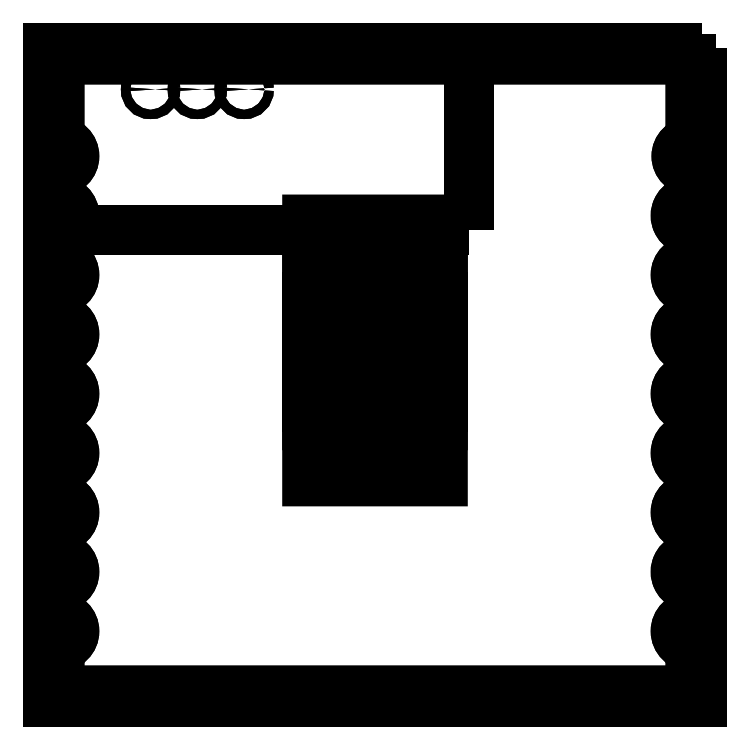
<metadata>
{"format":"dxf","ext":"dxf","renderer":"ezdxf+matplotlib","layout":"modelspace","background":"white","min_lineweight":24,"dpi":150}
</metadata>
<code>
0
SECTION
2
ENTITIES
0
LWPOLYLINE
8
0
90
40
70
1
43
0
10
1.944e-17
20
8.573
42
-1
10
-1.944e-17
20
9.208
10
1.944e-17
20
9.843
42
-1
10
-1.944e-17
20
10.48
10
1.837e-17
20
11.13
42
-1
10
-1.837e-17
20
11.73
10
0
20
13.5
10
-13.5
20
13.5
10
-13.5
20
11.75
42
-1
10
-13.5
20
11.11
10
-13.5
20
10.48
42
-1
10
-13.5
20
9.842
10
-13.5
20
9.208
42
-1
10
-13.5
20
8.573
10
-13.5
20
7.938
42
-1
10
-13.5
20
7.302
10
-13.5
20
6.668
42
-1
10
-13.5
20
6.032
10
-13.5
20
5.397
42
-1
10
-13.5
20
4.763
10
-13.5
20
4.128
42
-1
10
-13.5
20
3.493
10
-13.5
20
2.857
42
-1
10
-13.5
20
2.223
10
-13.5
20
1.587
42
-1
10
-13.5
20
0.9525
10
-13.5
20
0
10
0
20
0
10
1.944e-17
20
0.9525
42
-1
10
-1.944e-17
20
1.587
10
1.944e-17
20
2.223
42
-1
10
-1.944e-17
20
2.857
10
1.944e-17
20
3.493
42
-1
10
-1.944e-17
20
4.128
10
1.944e-17
20
4.763
42
-1
10
-1.944e-17
20
5.397
10
1.944e-17
20
6.033
42
-1
10
-1.944e-17
20
6.667
10
1.944e-17
20
7.303
42
-1
10
-1.944e-17
20
7.938
0
CIRCLE
8
0
10
-9.55
20
12.86
30
0
40
0.1
0
CIRCLE
8
0
10
-11.55
20
12.86
30
0
40
0.1
0
CIRCLE
8
0
10
-10.55
20
12.86
30
0
40
0.1
0
LWPOLYLINE
8
0
90
40
70
1
43
0
10
-6.939e-17
20
8.573
42
-1
10
0
20
9.208
10
-3.4e-15
20
9.843
42
-1
10
0
20
10.48
10
-1.665e-15
20
11.13
42
-1
10
0
20
11.73
10
0
20
13.5
10
-13.5
20
13.5
10
-13.5
20
11.75
42
-1
10
-13.5
20
11.11
10
-13.5
20
10.48
42
-1
10
-13.5
20
9.842
10
-13.5
20
9.208
42
-1
10
-13.5
20
8.573
10
-13.5
20
7.938
42
-1
10
-13.5
20
7.302
10
-13.5
20
6.668
42
-1
10
-13.5
20
6.032
10
-13.5
20
5.398
42
-1
10
-13.5
20
4.763
10
-13.5
20
4.128
42
-1
10
-13.5
20
3.493
10
-13.5
20
2.857
42
-1
10
-13.5
20
2.223
10
-13.5
20
1.587
42
-1
10
-13.5
20
0.9525
10
-13.5
20
0
10
0
20
0
10
-6.939e-17
20
0.9525
42
-1
10
0
20
1.587
10
-3.469e-16
20
2.223
42
-1
10
0
20
2.857
10
-6.245e-16
20
3.493
42
-1
10
0
20
4.128
10
-9.021e-16
20
4.763
42
-1
10
0
20
5.397
10
-1.18e-15
20
6.033
42
-1
10
0
20
6.667
10
-1.18e-15
20
7.303
42
-1
10
0
20
7.938
0
CIRCLE
8
0
10
-9.55
20
12.86
30
0
40
0.1
0
CIRCLE
8
0
10
-11.55
20
12.86
30
0
40
0.1
0
CIRCLE
8
0
10
-10.55
20
12.86
30
0
40
0.1
0
LWPOLYLINE
8
0
90
72
70
1
43
0
10
-7.63
20
8.475
10
-8.2
20
8.475
10
-8.2
20
8.815
10
-7.63
20
8.815
10
-7.63
20
9.426
10
-7.451
20
9.605
10
-6.049
20
9.605
10
-5.87
20
9.426
10
-5.87
20
8.815
10
-5.3
20
8.815
10
-5.3
20
8.475
10
-5.87
20
8.475
10
-5.87
20
8.415
10
-5.3
20
8.415
10
-5.3
20
8.075
10
-5.87
20
8.075
10
-5.87
20
8.015
10
-5.3
20
8.015
10
-5.3
20
7.675
10
-5.87
20
7.675
10
-5.87
20
7.615
10
-5.3
20
7.615
10
-5.3
20
7.275
10
-5.87
20
7.275
10
-5.87
20
7.215
10
-5.3
20
7.215
10
-5.3
20
6.875
10
-5.87
20
6.875
10
-5.87
20
6.815
10
-5.3
20
6.815
10
-5.3
20
6.475
10
-5.87
20
6.475
10
-5.87
20
6.415
10
-5.3
20
6.415
10
-5.3
20
6.075
10
-5.87
20
6.075
10
-5.87
20
6.015
10
-5.3
20
6.015
10
-5.3
20
5.675
10
-5.87
20
5.675
10
-5.87
20
5.124
10
-6.049
20
4.945
10
-7.451
20
4.945
10
-7.63
20
5.124
10
-7.63
20
5.675
10
-8.2
20
5.675
10
-8.2
20
6.015
10
-7.63
20
6.015
10
-7.63
20
6.075
10
-8.2
20
6.075
10
-8.2
20
6.415
10
-7.63
20
6.415
10
-7.63
20
6.475
10
-8.2
20
6.475
10
-8.2
20
6.815
10
-7.63
20
6.815
10
-7.63
20
6.875
10
-8.2
20
6.875
10
-8.2
20
7.215
10
-7.63
20
7.215
10
-7.63
20
7.275
10
-8.2
20
7.275
10
-8.2
20
7.615
10
-7.63
20
7.615
10
-7.63
20
7.675
10
-8.2
20
7.675
10
-8.2
20
8.015
10
-7.63
20
8.015
10
-7.63
20
8.075
10
-8.2
20
8.075
10
-8.2
20
8.415
10
-7.63
20
8.415
0
LWPOLYLINE
8
0
90
4
70
1
43
0
10
-6.07
20
4.995
10
-6.07
20
9.555
10
-6.26
20
9.555
10
-6.26
20
4.995
0
LWPOLYLINE
8
0
90
4
70
1
43
0
10
-7.43
20
9.555
10
-7.43
20
4.995
10
-7.24
20
4.995
10
-7.24
20
9.555
0
LWPOLYLINE
8
0
90
10
70
1
43
0
10
-7.83
20
8.965
10
-8.2
20
8.965
10
-8.2
20
10.07
10
-5.3
20
10.07
10
-5.3
20
8.965
10
-5.67
20
8.965
10
-5.67
20
9.509
10
-5.966
20
9.805
10
-7.534
20
9.805
10
-7.83
20
9.509
0
LWPOLYLINE
8
0
90
10
70
1
43
0
10
-7.83
20
5.585
10
-7.83
20
5.041
10
-7.534
20
4.745
10
-5.966
20
4.745
10
-5.67
20
5.041
10
-5.67
20
5.585
10
-5.3
20
5.585
10
-5.3
20
4.475
10
-8.2
20
4.475
10
-8.2
20
5.585
0
LWPOLYLINE
8
0
90
4
70
1
43
0
10
-13.5
20
0
10
0
20
0
10
0
20
13.5
10
-13.5
20
13.5
0
LWPOLYLINE
8
0
90
4
70
1
43
0
10
-4.75
20
9.842
10
-13.5
20
9.842
10
-13.5
20
13.5
10
-4.75
20
13.5
0
LWPOLYLINE
8
0
90
4
70
1
43
0
10
0.25
20
13.75
10
-13.75
20
13.75
10
-13.75
20
-0.25
10
0.25
20
-0.25
0
ENDSEC
0
EOF

</code>
